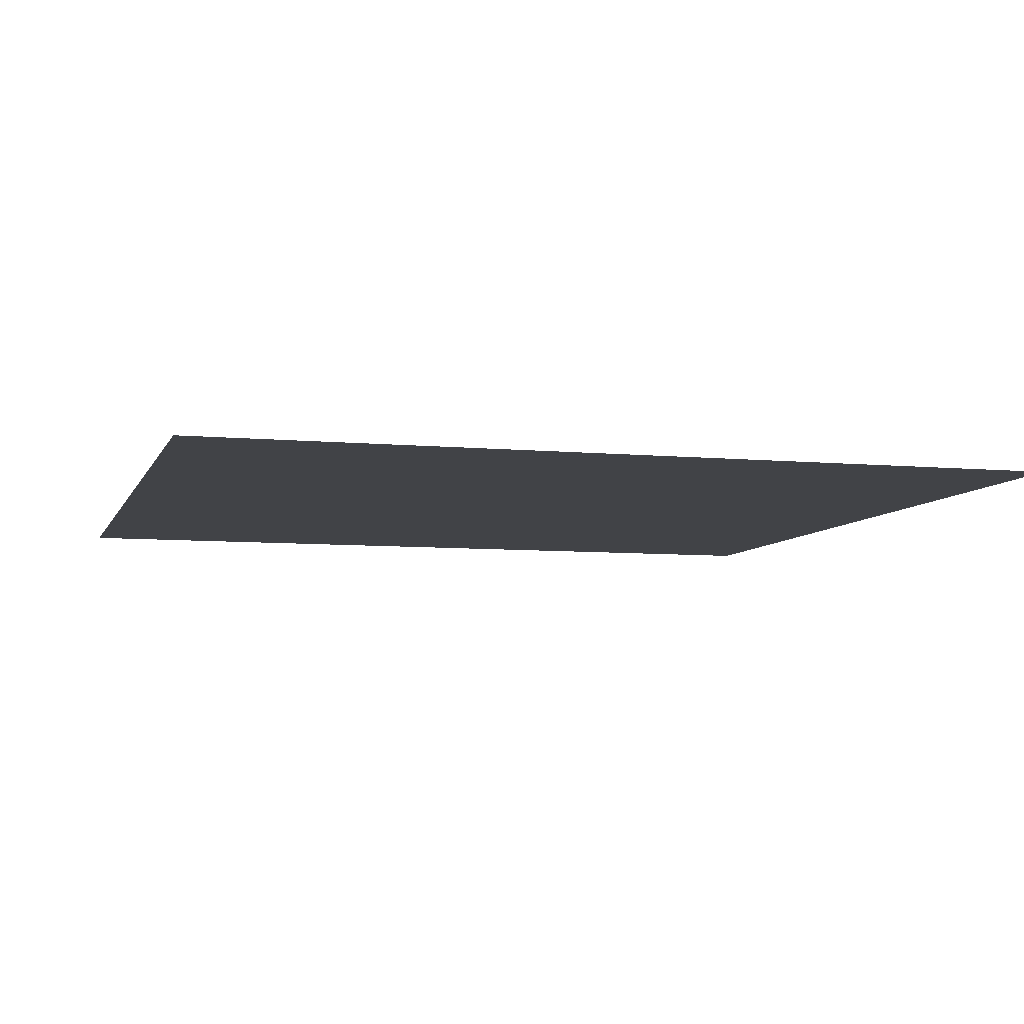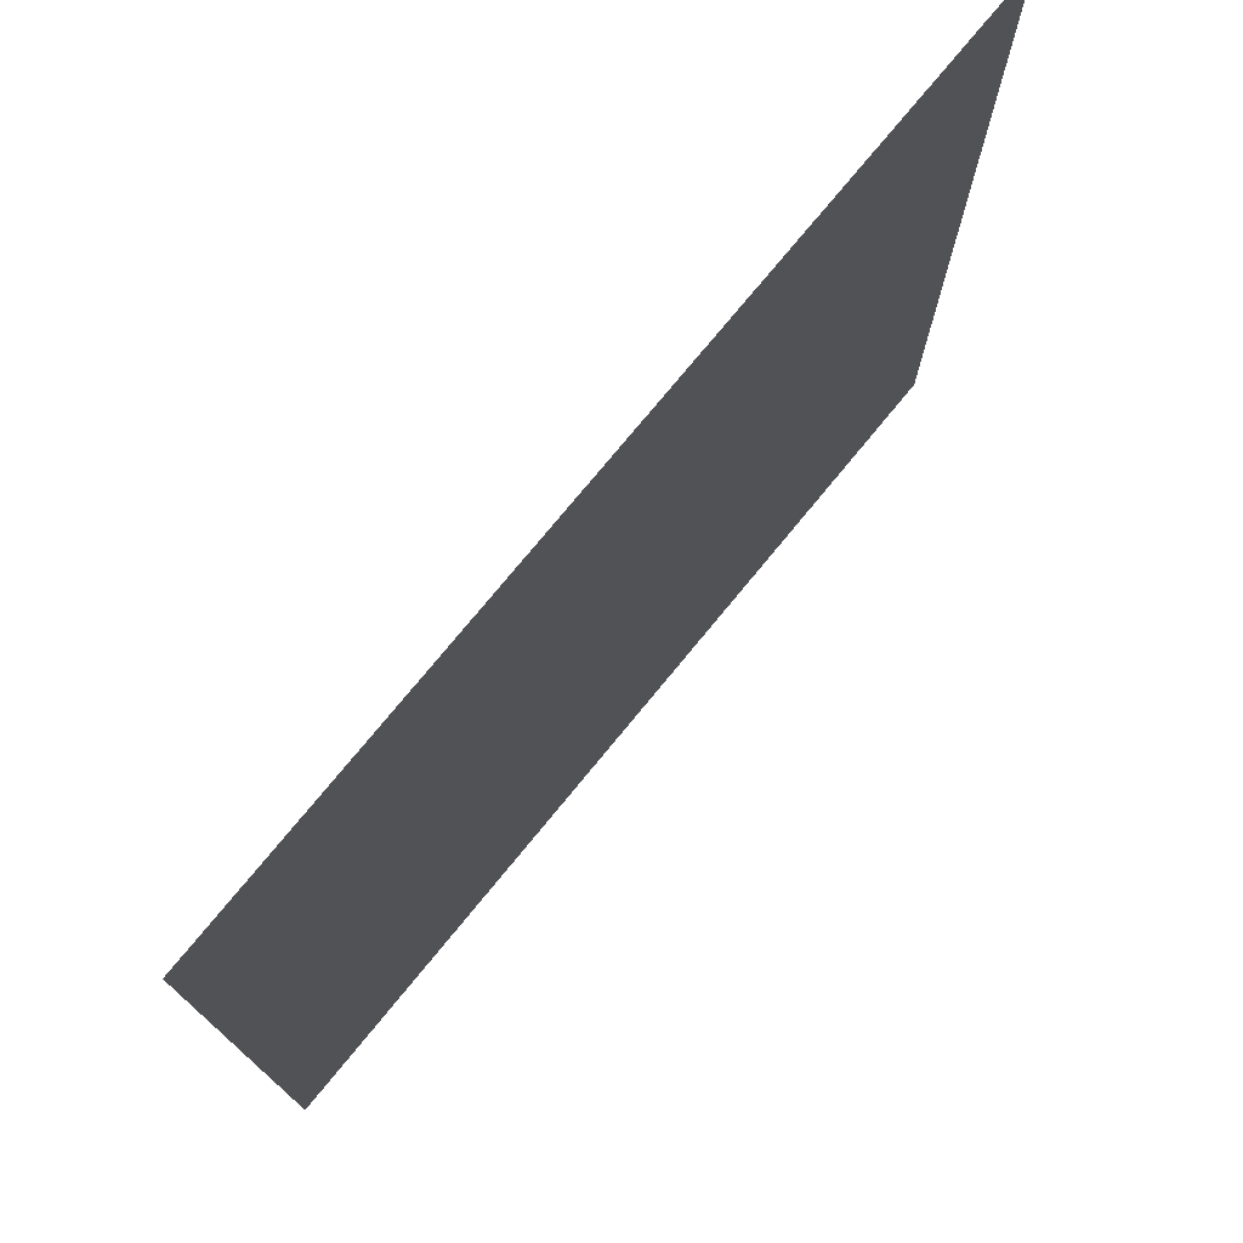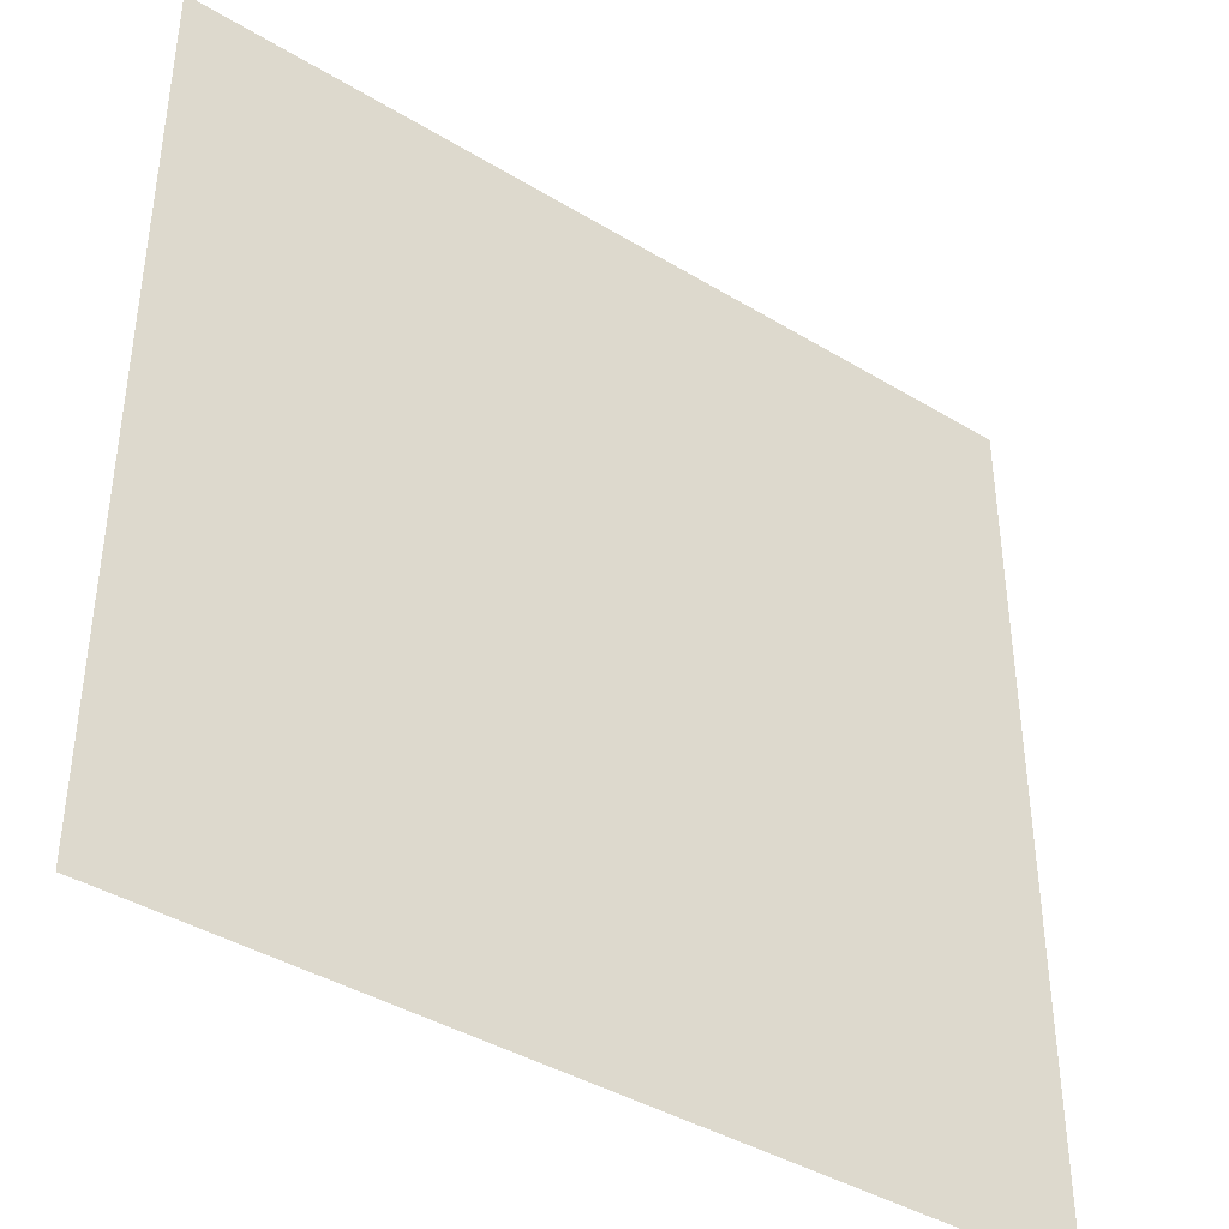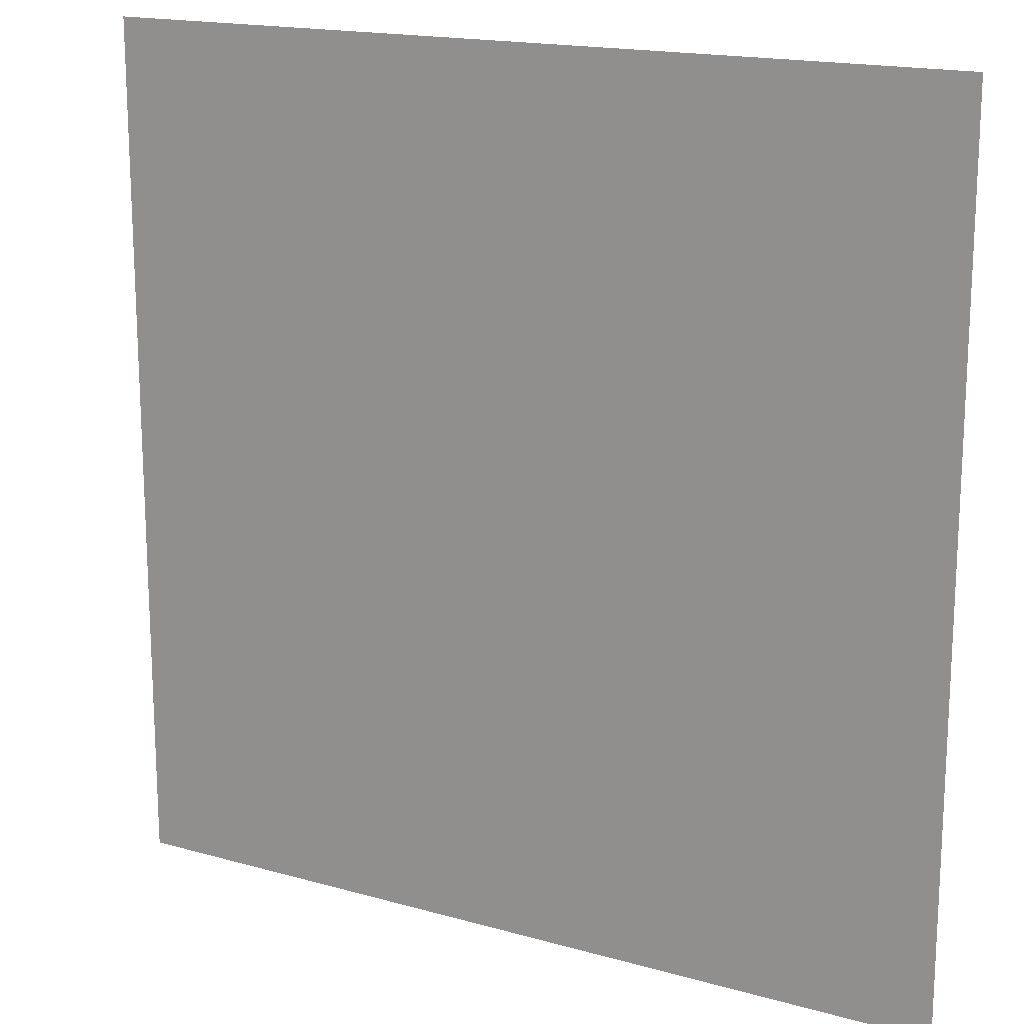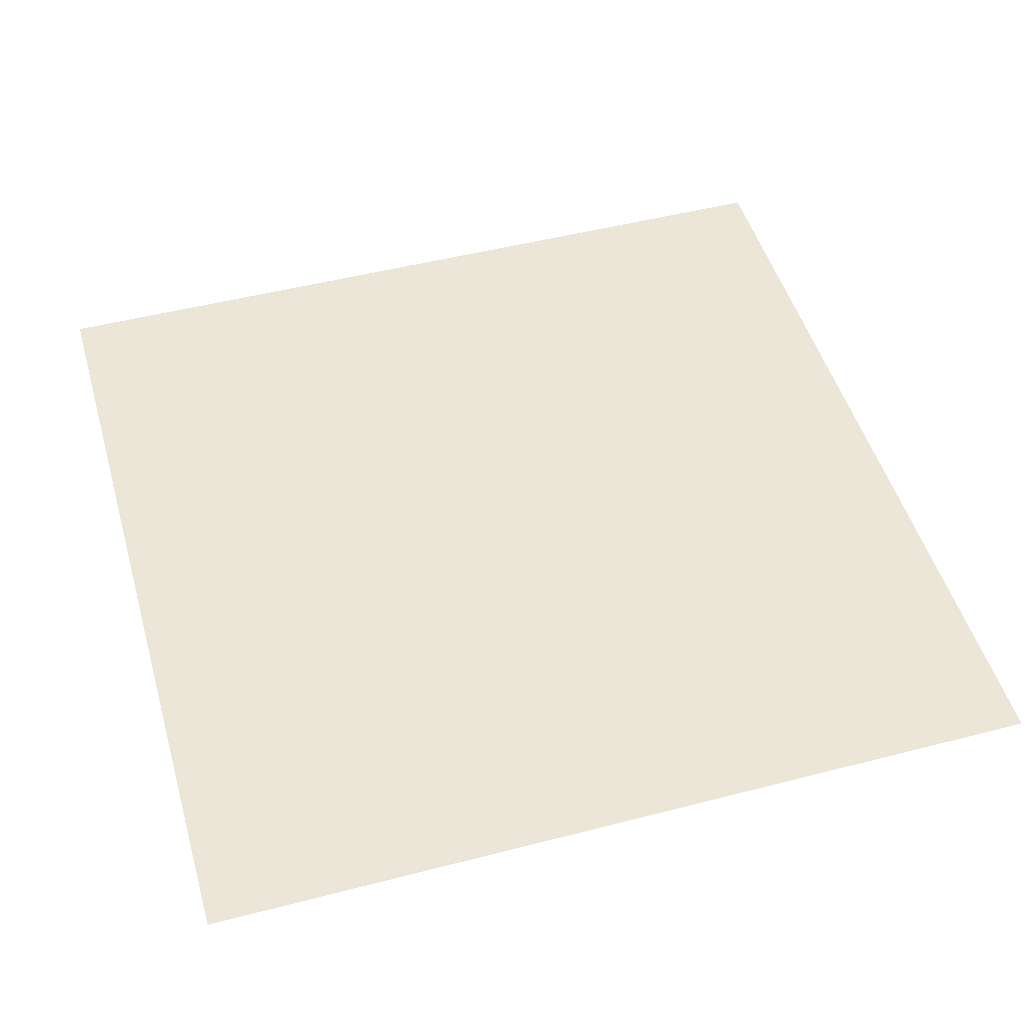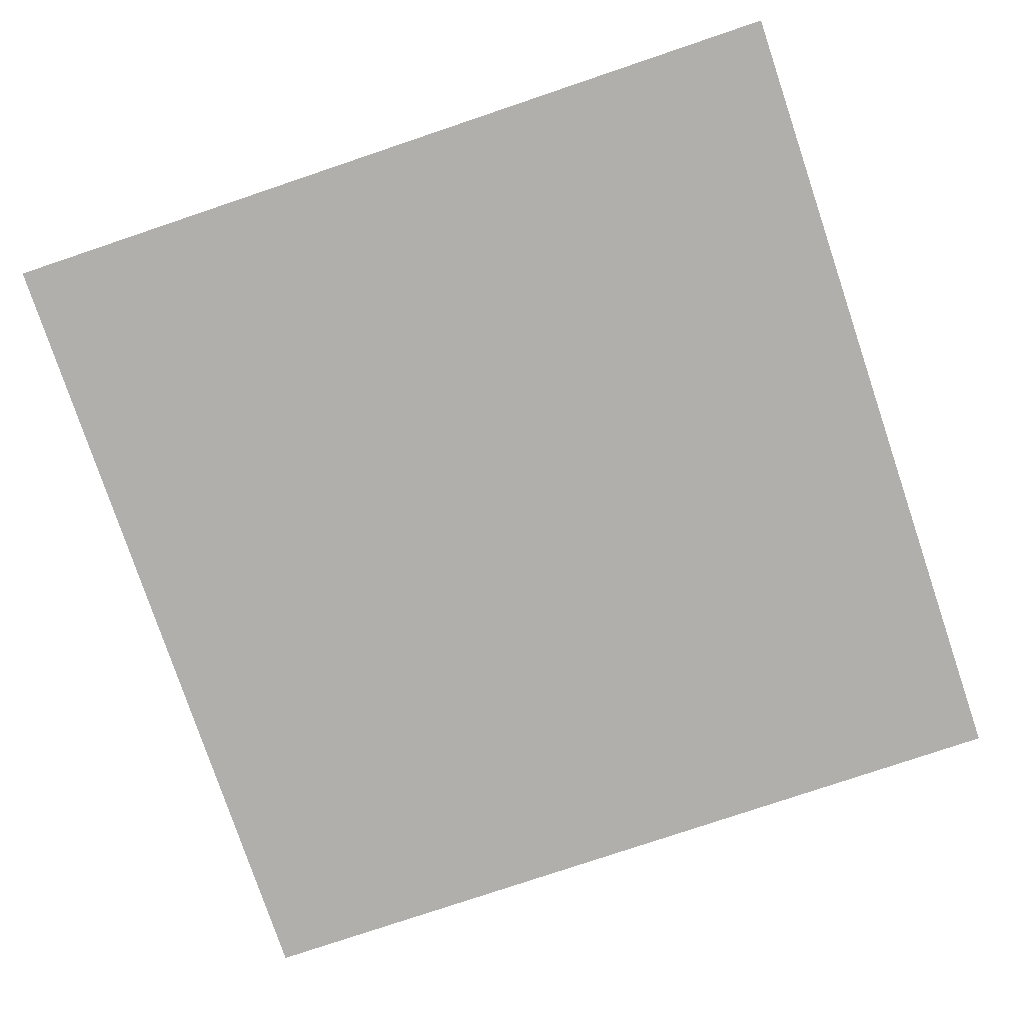
<metadata>
{"format":"obj","ext":"obj","renderer":"f3d","projection":"perspective","resolution":1024,"background":"white","views":[{"elev":-7.0,"azim":164.5,"up":"+Y"},{"elev":75.8,"azim":-50.6,"up":"+Z"},{"elev":-40.6,"azim":143.4,"up":"+Z"},{"elev":16.9,"azim":29.7,"up":"+Z"},{"elev":49.1,"azim":-106.0,"up":"+Y"},{"elev":-78.2,"azim":-71.4,"up":"+Y"}]}
</metadata>
<code>
v -0.2734 0 0.1719
v -0.125 0 -0.1094
v -0.07812 0 -0.0625
v -0.1953 0 0.1484
v -0.125 0 0.2109
v -0.1562 0 0.2578
v -0.25 0 0.3125
v -0.3828 0 0.1328
v -0.1797 0 -0.25
v 0.05469 0 -0.3594
v 0.0625 0 -0.25
v 0.05469 0 -0.1641
v 0.03125 0 0.07031
v 0.01562 0 0.2344
v 0.01562 0 0.2969
v 0.007812 0 0.3672
v -0.3828 0 0.4141
v -0.4766 0 0.07812
v -0.2734 0 -0.375
v 0.04688 0 -0.4688
v 0.2422 0 -0.2969
v 0.2031 0 -0.2344
v 0.1641 0 -0.1719
v 0.2188 0 -0.1094
v 0.2344 0 0.01562
v 0.2031 0 0.1172
v 0.1562 0 0.2188
v 0.1875 0 0.2891
v 0.2266 0 0.3594
v -0.03125 0 0.4219
v -0.04688 0 0.5
v -0.5 0 0.5
v -0.5 0 -0.5
v 0.5 0 -0.5
v 0.3359 0 -0.4219
v 0.3281 0 -0.1875
v 0.2578 0 -0.1328
v 0.2812 0 0.02344
v 0.2422 0 0.1484
v 0.4531 0 -0.3516
v 0.4531 0 0.07812
v 0.3906 0 0.02344
v 0.2812 0 0.1875
v 0.5 0 0.5
v 0.3828 0 0.3594
v 0.2344 0 0.4375
v 0.2578 0 0.5
v -0.0625 0 -0.09375
v -0.05469 0 -0.08594
v -0.08594 0 -0.03125
v -0.1016 0 -0.03125
v -0.09375 0 -0.1016
v -0.0625 0 -0.1328
v 0 0 -0.1094
v 0 0 -0.1016
v 0.07031 0 -0.07812
v 0.0625 0 -0.07031
v 0.1172 0 0.007812
v 0.1016 0 0.007812
v 0.1094 0 0.07812
v 0.1016 0 0.0625
v 0.01562 0 0.1094
v 0.02344 0 0.09375
v -0.07812 0 0.07031
v -0.07031 0 0.0625
v -0.3281 0 -0.2578
v -0.3281 0 -0.2422
v -0.4922 0 -0.2891
v -0.5 0 -0.3047
v -0.2891 0 -0.3125
v -0.1562 0 -0.2266
v -0.1719 0 -0.1719
v -0.1719 0 -0.1562
v -0.1172 0 -0.09375
v -0.1406 0 -0.02344
v -0.1562 0 -0.03125
v -0.1016 0 0.09375
v -0.1094 0 0.1016
v -0.007812 0 0.1484
v -0.01562 0 0.1641
v 0.0625 0 0.1328
v 0.05469 0 0.1484
v 0.07031 0 0.1484
v 0.07812 0 0.1328
v 0.09375 0 0.1641
v 0.1094 0 0.1562
v 0.1797 0 0.2812
v 0.1953 0 0.2812
v 0.375 0 0.4141
v 0.3828 0 0.4062
v 0.5 0 0.4688
v 0.5 0 0.4531
v 0.5 0 0.4062
v 0.375 0 0.3438
v 0.5 0 0.3984
v 0.375 0 0.3281
v 0.2109 0 0.2344
v 0.2188 0 0.2266
v 0.1328 0 0.09375
v 0.1484 0 0.09375
v 0.1562 0 0.007812
v 0.1719 0 0.007812
v 0.1094 0 -0.1094
v 0.1172 0 -0.1172
v 0.01562 0 -0.1484
v 0.01562 0 -0.1641
v -0.05469 0 -0.1484
v -0.1484 0 -0.2344
v -0.2812 0 -0.3203
v -0.5 0 -0.3828
v -0.5 0 -0.3984
v 0.25 0 -0.3203
v 0.2344 0 -0.3359
v 0.2344 0 -0.5
v 0.25 0 -0.5
v 0.5 0 -0.25
v 0.3281 0 -0.25
v 0.2969 0 -0.2188
v 0.2266 0 -0.2891
v 0.2109 0 -0.3047
v 0.2266 0 -0.25
v 0.2109 0 -0.2344
v 0.2578 0 -0.2188
v 0.2422 0 -0.2031
v 0.3125 0 -0.2031
v 0.3438 0 -0.2344
v 0.5 0 -0.2344
v -0.25 0 0.3203
v -0.2344 0 0.3359
v -0.2344 0 0.5
v -0.25 0 0.5
v -0.5 0 0.25
v -0.3281 0 0.25
v -0.2969 0 0.2188
v -0.2266 0 0.2891
v -0.2109 0 0.3047
v -0.2266 0 0.25
v -0.2109 0 0.2344
v -0.2578 0 0.2188
v -0.2422 0 0.2031
v -0.3125 0 0.2031
v -0.3438 0 0.2344
v -0.5 0 0.2344
v -0.1797 -0.007812 -0.007812
v -0.07031 -0.007812 -0.007812
v -0.07031 -0.007812 0.02344
v -0.1797 -0.007812 0.02344
v 0.08594 -0.007812 -0.007812
v 0.1953 -0.007812 -0.007812
v 0.1953 -0.007812 0.02344
v 0.08594 -0.007812 0.02344
v -0.02344 -0.007812 0.03906
v -0.04688 -0.007812 0.04688
v -0.04688 -0.007812 0.02344
v -0.02344 -0.007812 0.02344
v -0.01562 -0.007812 0.07031
v -0.01562 -0.007812 0.04688
v 0 -0.007812 0.04688
v 0 -0.007812 0.07031
v 0.03906 -0.007812 0.04688
v 0.04688 -0.007812 0.07031
v 0.02344 -0.007812 0.07031
v 0.02344 -0.007812 0.04688
v 0.07031 -0.007812 0.03906
v 0.04688 -0.007812 0.03906
v 0.04688 -0.007812 0.02344
v 0.07031 -0.007812 0.02344
v 0.04688 -0.007812 -0.03906
v 0.07031 -0.007812 -0.04688
v 0.07031 -0.007812 -0.02344
v 0.04688 -0.007812 -0.02344
v 0.03906 -0.007812 -0.07031
v 0.03906 -0.007812 -0.04688
v 0.02344 -0.007812 -0.04688
v 0.02344 -0.007812 -0.07031
v -0.01562 -0.007812 -0.04688
v -0.02344 -0.007812 -0.07031
v 0 -0.007812 -0.07031
v 0 -0.007812 -0.04688
v -0.04688 -0.007812 -0.03906
v -0.02344 -0.007812 -0.03906
v -0.02344 -0.007812 -0.02344
v -0.04688 -0.007812 -0.02344
v -0.2734 0 0.1719
v -0.2734 0 0.1719
v -0.2734 0 0.1719
v -0.2734 0 0.1719
v -0.2734 0 0.1719
v -0.2734 0 0.1719
v -0.2734 0 0.1719
v -0.2734 0 0.1719
v -0.2734 0 0.1719
f 1 2 3
f 1 3 4
f 1 4 5
f 1 5 6
f 2 11 3
f 3 11 12
f 5 14 6
f 6 14 15
f 11 22 12
f 12 22 23
f 14 27 15
f 15 27 28
f 22 37 23
f 23 37 24
f 24 37 38
f 24 38 25
f 25 38 39
f 25 39 26
f 26 39 28
f 26 28 27
f 1 6 7
f 1 7 8
f 1 8 9
f 1 9 2
f 2 9 10
f 2 10 11
f 6 15 7
f 7 15 16
f 10 21 11
f 11 21 22
f 15 28 16
f 16 28 29
f 21 36 22
f 22 36 37
f 36 42 37
f 37 42 38
f 38 42 43
f 38 43 39
f 39 43 29
f 39 29 28
f 3 12 13
f 3 13 4
f 4 13 5
f 5 13 14
f 12 23 13
f 13 23 24
f 13 24 25
f 13 25 26
f 13 26 27
f 13 27 14
f 7 16 17
f 7 17 18
f 7 18 8
f 8 18 9
f 9 18 19
f 9 19 20
f 9 20 10
f 10 20 21
f 16 29 30
f 16 30 17
f 20 35 21
f 21 35 36
f 35 40 36
f 36 40 41
f 36 41 42
f 41 45 42
f 42 45 43
f 43 45 46
f 43 46 29
f 29 46 30
f 17 30 31
f 17 31 32
f 17 32 18
f 18 32 33
f 18 33 19
f 19 33 20
f 20 33 34
f 20 34 35
f 34 40 35
f 44 41 34
f 34 41 40
f 44 45 41
f 30 46 31
f 31 46 47
f 47 46 44
f 44 46 45
f 48 49 50
f 48 50 51
f 48 54 55
f 48 55 49
f 55 54 56
f 55 56 57
f 57 56 58
f 57 58 59
f 59 58 60
f 59 60 61
f 61 60 62
f 61 62 63
f 63 62 64
f 63 64 65
f 65 64 51
f 65 51 50
f 66 67 68
f 66 68 69
f 66 72 67
f 67 72 73
f 73 72 52
f 73 52 74
f 74 52 75
f 74 75 76
f 76 75 77
f 76 77 78
f 78 77 79
f 78 79 80
f 80 79 81
f 80 81 82
f 82 81 83
f 83 81 84
f 83 84 85
f 85 84 86
f 85 86 87
f 87 86 88
f 87 88 89
f 89 88 90
f 89 90 91
f 91 90 92
f 93 94 95
f 95 94 96
f 96 94 97
f 96 97 98
f 98 97 99
f 98 99 100
f 100 99 101
f 100 101 102
f 102 101 103
f 102 103 104
f 104 103 105
f 104 105 106
f 106 105 53
f 106 53 107
f 107 53 71
f 107 71 108
f 108 71 70
f 108 70 109
f 109 70 110
f 109 110 111
f 48 51 52
f 48 52 53
f 48 53 54
f 66 69 70
f 66 70 71
f 66 71 72
f 92 90 93
f 93 90 94
f 88 86 99
f 88 99 97
f 88 97 94
f 88 94 90
f 62 79 77
f 62 77 64
f 64 77 51
f 51 77 75
f 51 75 52
f 79 62 60
f 79 60 81
f 81 60 99
f 81 99 86
f 81 86 84
f 60 58 101
f 60 101 99
f 58 56 103
f 58 103 101
f 103 56 54
f 103 54 105
f 105 54 53
f 53 52 72
f 53 72 71
f 70 69 110
f 112 113 114
f 112 114 115
f 112 119 113
f 113 119 120
f 120 119 121
f 120 121 122
f 122 121 123
f 122 123 124
f 124 123 118
f 124 118 125
f 125 118 117
f 125 117 126
f 126 117 116
f 126 116 127
f 112 115 34
f 112 34 116
f 112 116 117
f 112 117 118
f 112 118 119
f 121 119 118
f 121 118 123
f 128 129 130
f 128 130 131
f 128 135 129
f 129 135 136
f 136 135 137
f 136 137 138
f 138 137 139
f 138 139 140
f 140 139 134
f 140 134 141
f 141 134 133
f 141 133 142
f 142 133 132
f 142 132 143
f 144 145 146
f 144 146 147
f 148 149 150
f 148 150 151
f 152 153 154
f 152 154 155
f 156 153 152
f 156 152 157
f 156 157 158
f 156 158 159
f 160 161 162
f 160 162 163
f 164 161 160
f 164 160 165
f 164 165 166
f 164 166 167
f 168 169 170
f 168 170 171
f 172 169 168
f 172 168 173
f 172 173 174
f 172 174 175
f 176 177 178
f 176 178 179
f 180 177 176
f 180 176 181
f 180 181 182
f 180 182 183
f 128 131 32
f 128 32 132
f 128 132 133
f 128 133 134
f 128 134 135
f 137 135 134
f 137 134 139

</code>
